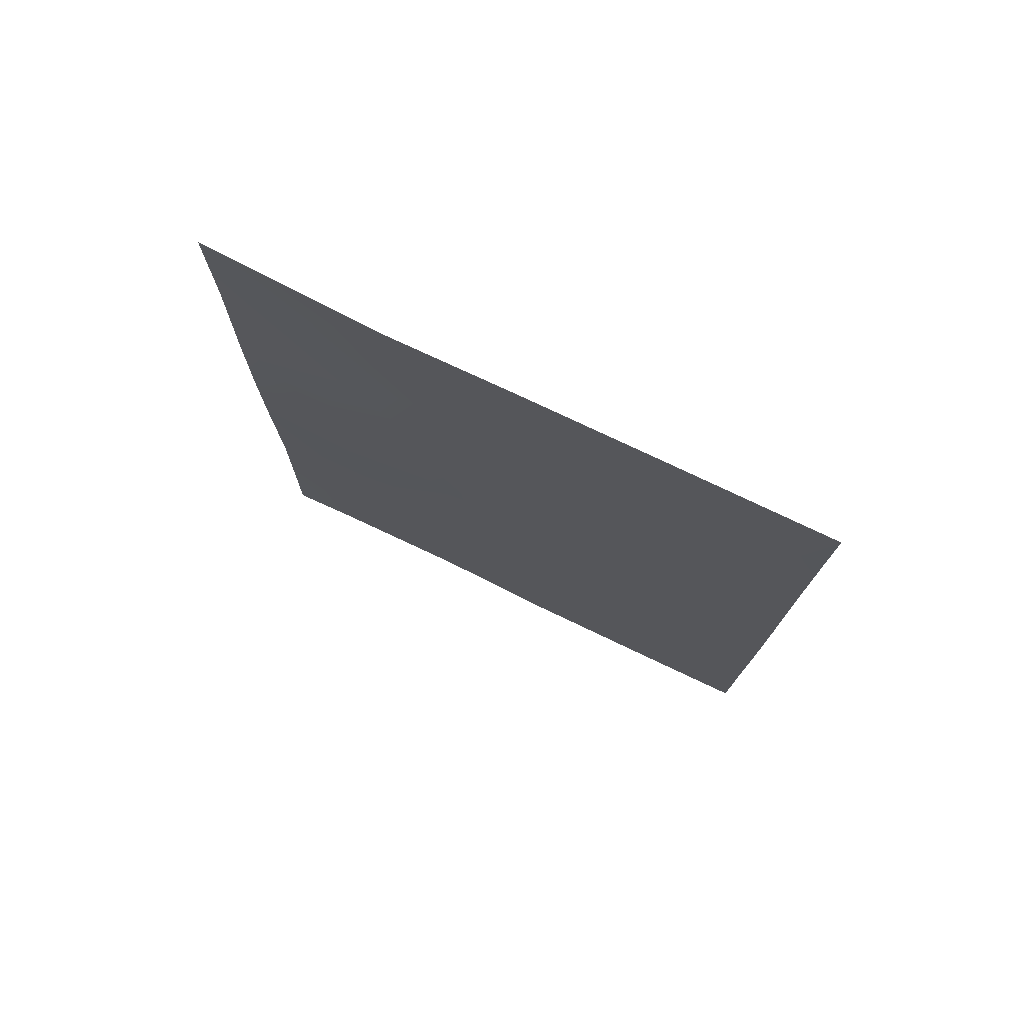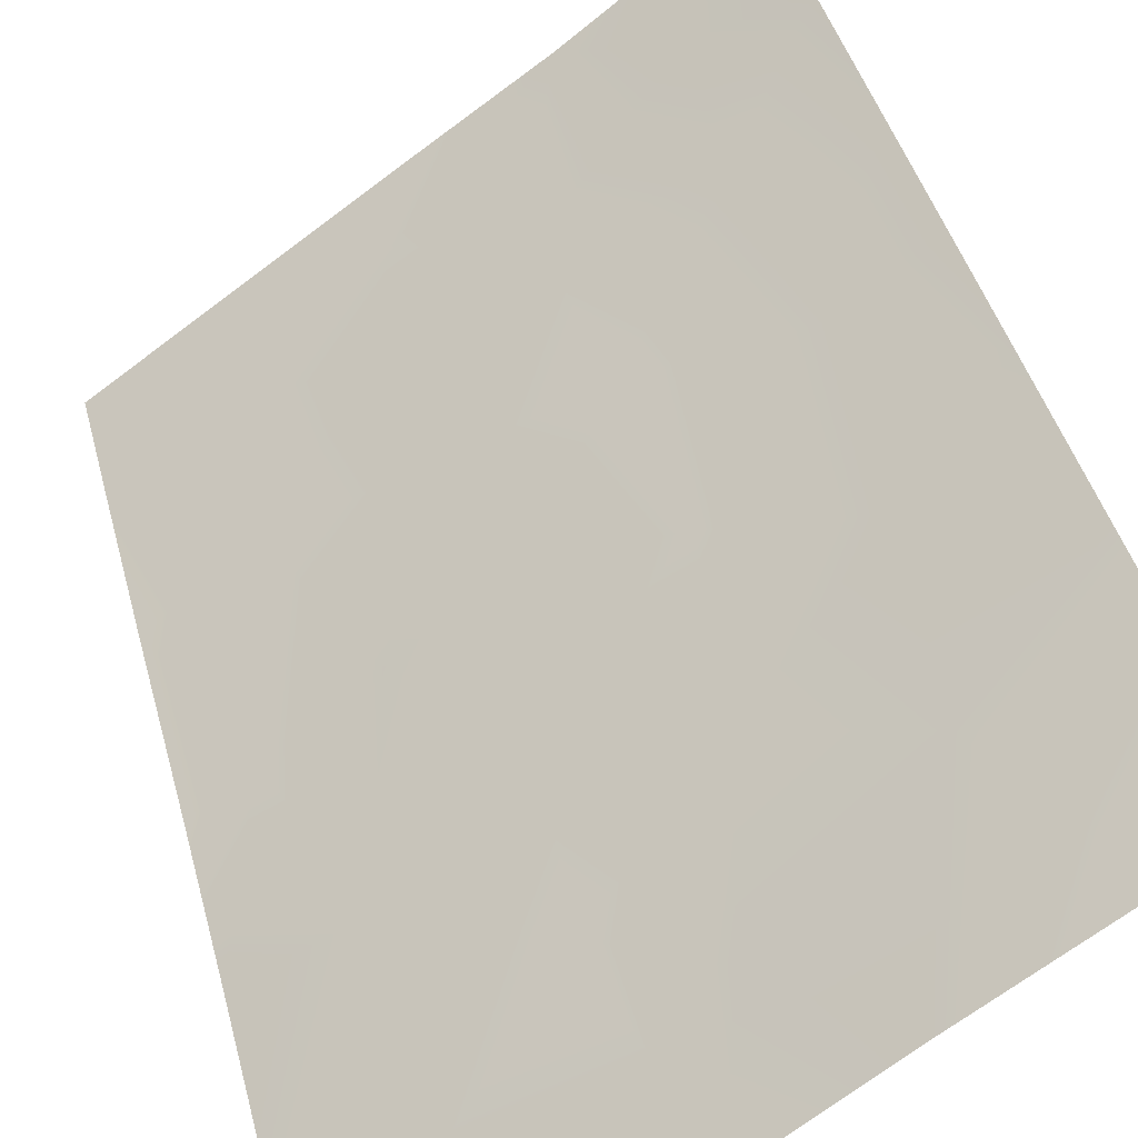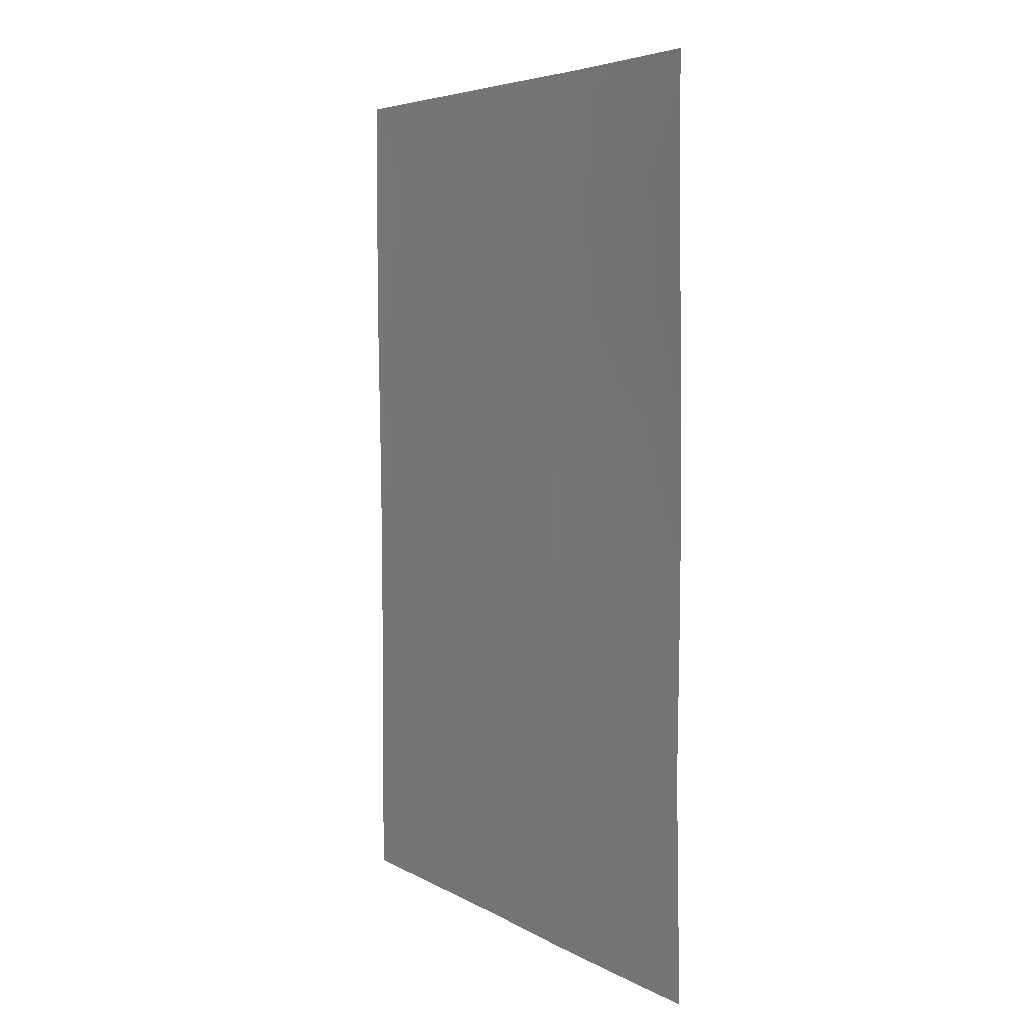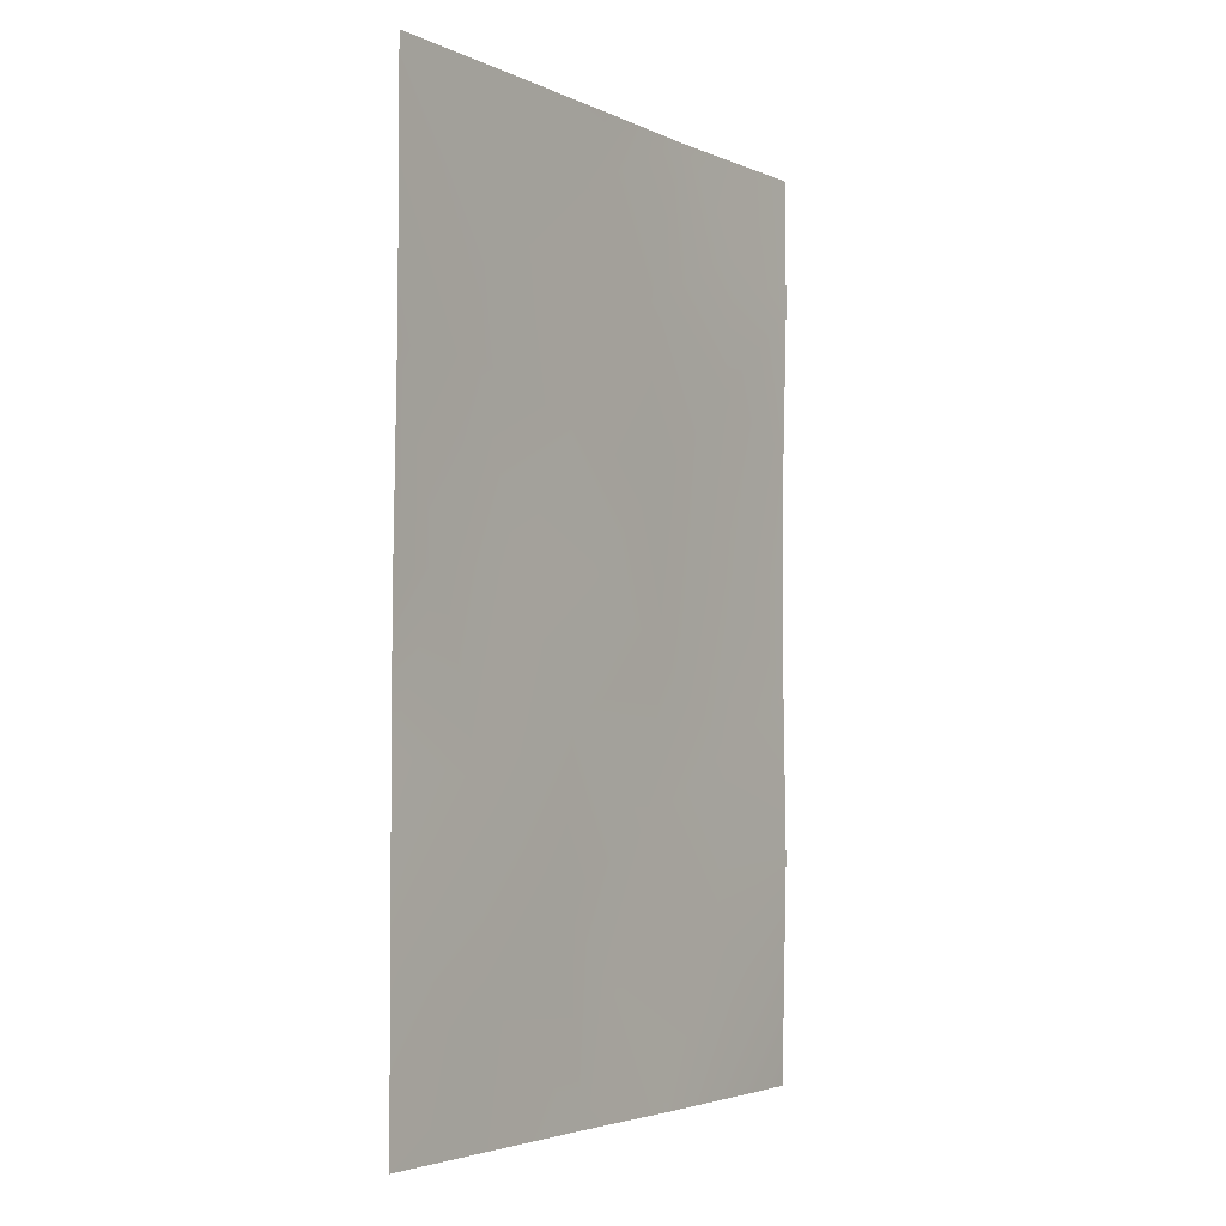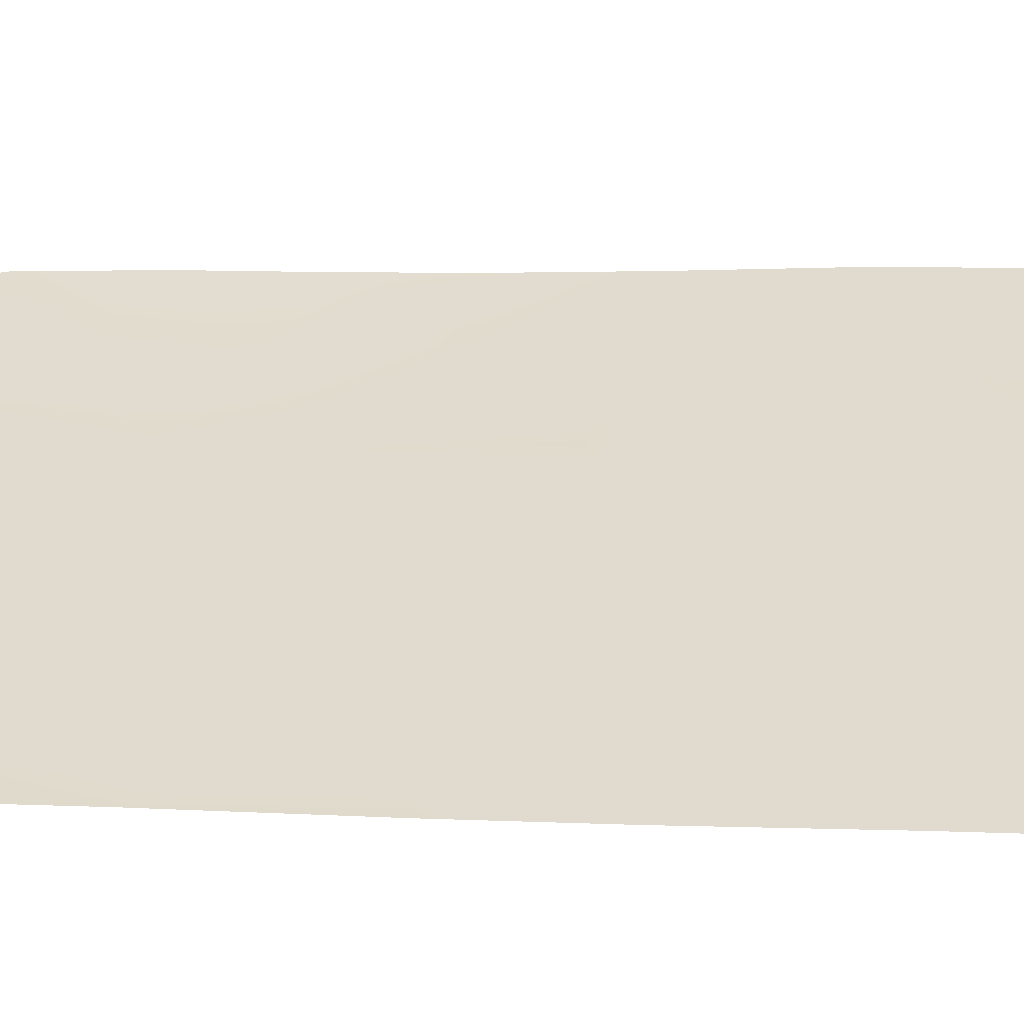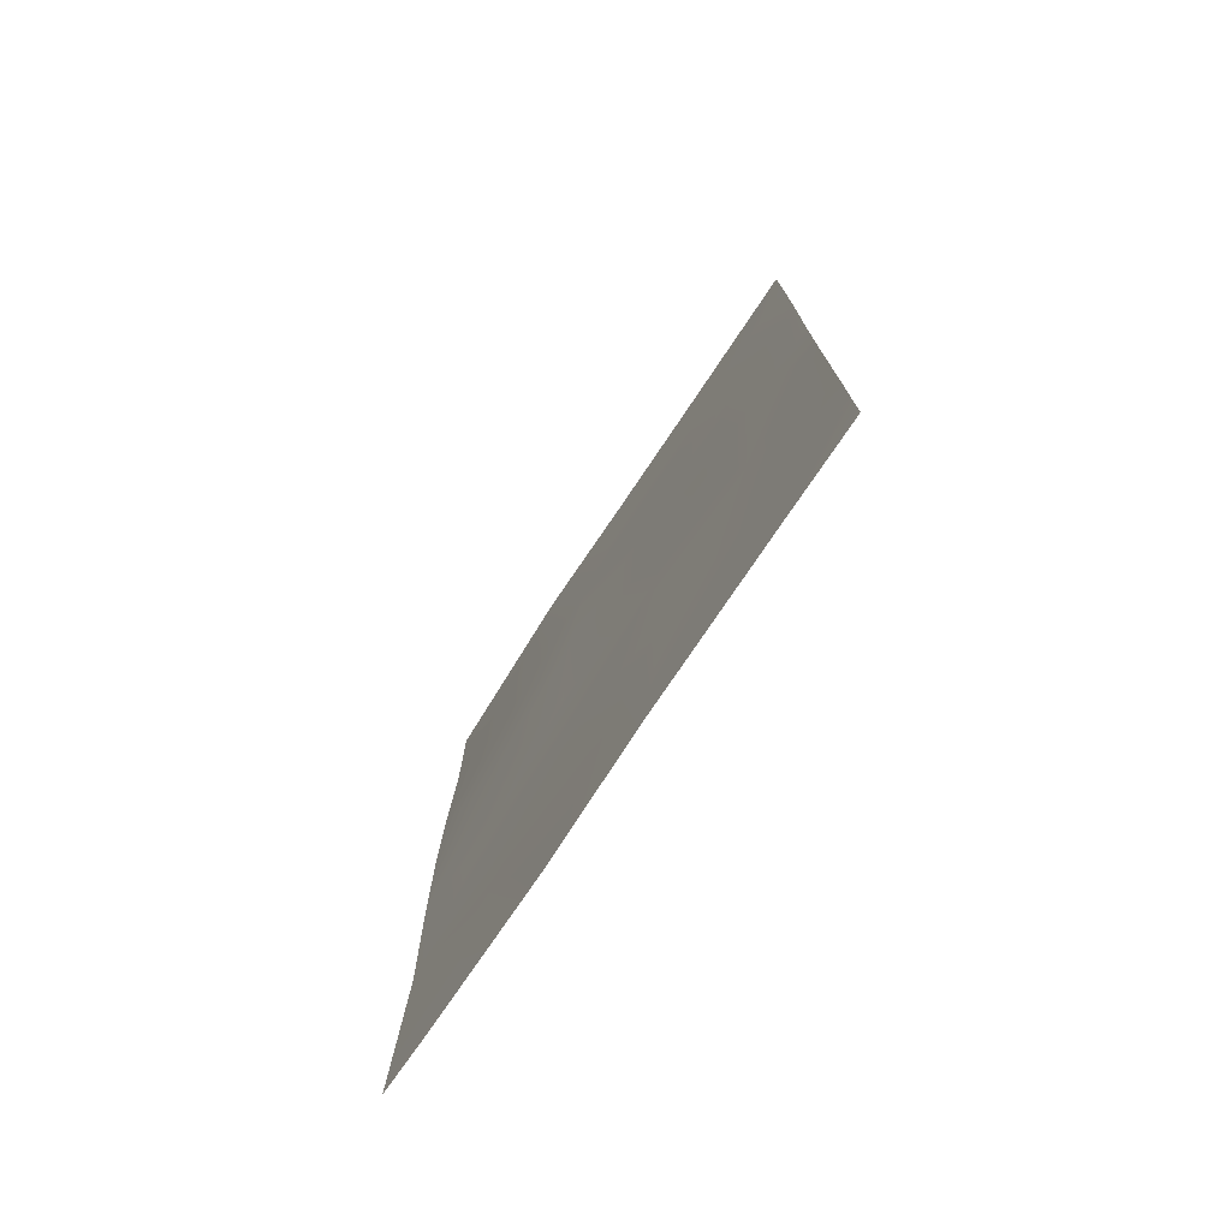
<metadata>
{"format":"obj","ext":"obj","renderer":"f3d","projection":"perspective","resolution":1024,"background":"white","views":[{"elev":77.0,"azim":170.4,"up":"+Y"},{"elev":41.5,"azim":-14.0,"up":"+Z"},{"elev":5.4,"azim":23.2,"up":"+Y"},{"elev":-3.6,"azim":-90.8,"up":"+Y"},{"elev":1.7,"azim":-79.1,"up":"+Z"},{"elev":-76.1,"azim":-158.9,"up":"+Y"}]}
</metadata>
<code>
v -21.65 -38 68.03
v -21.84 -43.54 67.89
v -23.06 -43.62 66.99
v -22.52 -40.28 67.41
v -24.86 -41.37 65.78
v -24.84 -47.9 65.75
v -24.84 -49.13 65.74
v -23.86 -50 66.43
v -18.29 -44.91 70.4
v -18.28 -49.21 70.38
v -18.3 -47.04 70.42
v -18.27 -50 70.36
v -23.55 -39.3 66.69
v -18.3 -41.69 70.41
v -18.32 -39.77 70.45
v -24.84 -50 65.74
v -18.32 -38 70.45
v -18.46 -38 70.35
v -18.32 -38.2 70.45
v -24.84 -45.66 65.74
v -24.86 -38 65.78
v -20.72 -42.38 68.65
v -22.35 -47.39 67.5
v -22.19 -45.28 67.63
v -20.94 -40.2 68.53
v -23.67 -41.32 66.59
v -19.69 -47.8 69.42
v -24.86 -39.33 65.78
v -22.22 -41.84 67.61
v -24.18 -43.65 66.2
v -19.45 -41.04 69.56
v -24.84 -43.81 65.75
v -18.93 -50 69.92
v -19.45 -45.59 69.57
v -20.59 -50 68.77
v -20.24 -38 69.01
v -19.27 -39.17 69.73
v -23.14 -38 66.99
v -21.96 -50 67.76
v -23.55 -48.31 66.66
v -18.29 -43.28 70.4
v -19.26 -43.33 69.68
v -20.67 -44.47 68.71
v -20.93 -46.53 68.51
v -21.46 -48.48 68.12
v -23.65 -45.96 66.6
v -22 -38.96 67.78
f 8 7 40
f 11 10 27
f 10 12 33
f 7 8 16
f 18 17 19
f 33 35 27
f 10 33 27
f 25 36 37
f 22 42 43
f 44 45 23
f 25 31 22
f 3 30 26
f 6 20 46
f 40 7 6
f 26 28 13
f 28 21 13
f 23 40 46
f 31 15 14
f 25 37 31
f 38 13 21
f 20 32 30
f 32 5 30
f 45 44 27
f 9 11 34
f 35 39 45
f 18 19 37
f 19 15 37
f 31 37 15
f 39 8 40
f 41 9 42
f 41 42 14
f 25 47 36
f 42 9 34
f 43 34 44
f 4 25 29
f 29 25 22
f 24 44 23
f 34 11 27
f 29 26 4
f 4 26 13
f 22 31 42
f 42 31 14
f 29 3 26
f 26 30 5
f 2 24 3
f 37 36 18
f 24 23 46
f 24 46 3
f 38 1 47
f 2 43 24
f 24 43 44
f 4 47 25
f 2 22 43
f 2 3 29
f 22 2 29
f 47 1 36
f 13 47 4
f 30 46 20
f 3 46 30
f 38 47 13
f 26 5 28
f 40 6 46
f 42 34 43
f 27 35 45
f 39 40 23
f 27 44 34
f 45 39 23

</code>
